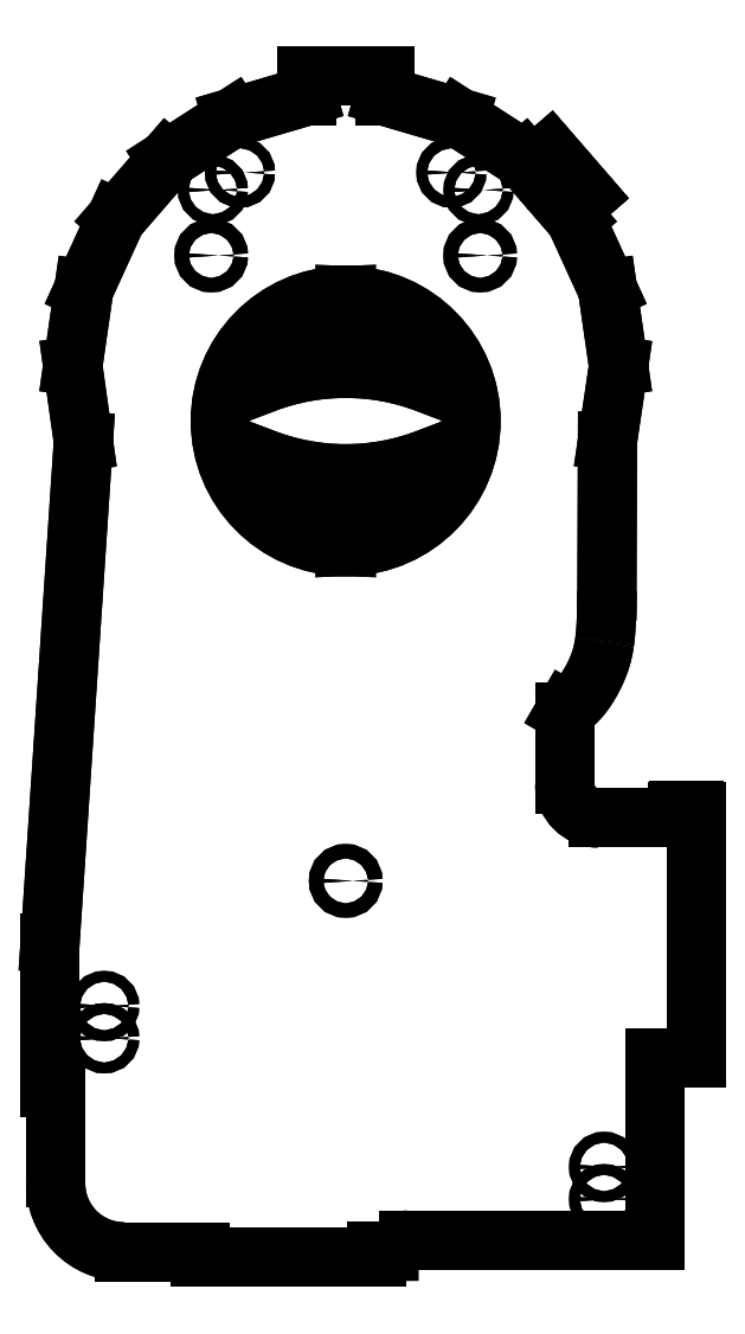
<metadata>
{"format":"dxf","ext":"dxf","renderer":"ezdxf+matplotlib","layout":"modelspace","background":"white","min_lineweight":24,"dpi":150}
</metadata>
<code>
0
SECTION
2
ENTITIES
0
CIRCLE
8
0
10
-133.2
20
-198.9
30
0
40
3
210
-3.081e-33
220
-4.276e-49
230
1
0
CIRCLE
8
0
10
145.9
20
-306.7
30
0
40
3
210
-3.081e-33
220
-4.276e-49
230
1
0
CIRCLE
8
0
10
-133.2
20
-216.9
30
0
40
3
210
-3.081e-33
220
-4.276e-49
230
1
0
CIRCLE
8
0
10
145.9
20
-288.7
30
0
40
3
210
-3.081e-33
220
-4.276e-49
230
1
0
LWPOLYLINE
8
0
90
24
70
1
43
0
10
4.134
20
196.7
42
-0.4226
10
3.135
20
197.7
42
-0.9788
10
3.135
20
57.74
42
-0.4226
10
4.134
20
58.77
10
4.134
20
83.71
42
-0.4142
10
3.134
20
84.71
10
47.67
20
84.71
10
47.67
20
106.9
42
-0.1876
10
-44.4
20
106.9
10
-44.4
20
84.71
10
0.1344
20
84.71
42
-0.4142
10
-0.8656
20
83.71
10
-0.8656
20
58.77
42
-0.4226
10
0.134
20
57.74
42
-0.9788
10
0.134
20
197.7
42
-0.4226
10
-0.8656
20
196.7
10
-0.8656
20
171.7
42
-0.4142
10
0.1344
20
170.7
10
-44.4
20
170.7
10
-44.4
20
148.5
42
-0.1876
10
47.67
20
148.5
10
47.67
20
170.7
10
3.134
20
170.7
42
-0.4142
10
4.134
20
171.7
0
CIRCLE
8
0
10
1.635
20
-129
30
0
40
4
210
3.081e-33
220
4.276e-49
230
1
0
CIRCLE
8
0
10
-73.47
20
220.2
30
0
40
4
210
-0
220
0
230
1
0
CIRCLE
8
0
10
76.73
20
220.2
30
0
40
4
210
-0
220
0
230
1
0
CIRCLE
8
0
10
-72.53
20
256.8
30
0
40
3
210
-3.081e-33
220
-5.132e-49
230
1
0
CIRCLE
8
0
10
60.66
20
266.5
30
0
40
3
210
-3.081e-33
220
-5.132e-49
230
1
0
CIRCLE
8
0
10
-57.39
20
266.5
30
0
40
3
210
-3.081e-33
220
-5.132e-49
230
1
0
CIRCLE
8
0
10
75.8
20
256.8
30
0
40
3
210
-3.081e-33
220
-5.132e-49
230
1
0
LINE
8
0
10
19.16
20
-335.9
30
0
11
25.65
21
-335.9
31
0
0
ARC
8
0
10
25.61
20
-329.5
30
-3.147e-45
40
6.4
210
1.059e-32
220
6.447e-35
230
1
50
270.3
51
329.5
0
ARC
8
0
10
36.56
20
-335.9
30
-2.887e-45
40
6.3
210
1.062e-32
220
-6.25e-33
230
1
50
90
51
149.5
0
LINE
8
0
10
36.56
20
-329.6
30
3.937e-32
11
174.6
21
-329.6
31
0
0
LINE
8
0
10
174.6
20
-329.6
30
0
11
174.6
21
-227.9
31
3.944e-30
0
LINE
8
0
10
174.6
20
-227.9
30
3.944e-30
11
197.3
21
-227.9
31
0
0
LINE
8
0
10
197.3
20
-227.9
30
0
11
197.3
21
-90.51
31
0
0
ARC
8
0
10
196.3
20
-90.51
30
1.028e-46
40
1
210
1.028e-46
220
-1.252e-46
230
1
50
0
51
90
0
LINE
8
0
10
196.3
20
-89.51
30
-4.586e-47
11
187.6
21
-89.51
31
0
0
ARC
8
0
10
187.6
20
-90.51
30
-2.108e-46
40
1
210
3.081e-33
220
-1.014e-46
230
1
50
90
51
180
0
LINE
8
0
10
186.6
20
-90.51
30
3.081e-33
11
186.6
21
-93.91
31
-1.233e-31
0
LINE
8
0
10
186.6
20
-93.91
30
-1.233e-31
11
142.9
21
-93.91
31
0
0
ARC
8
0
10
142.9
20
-74.91
30
0
40
19
210
-3.081e-33
220
-4.93e-32
230
1
50
180
51
270
0
LINE
8
0
10
123.9
20
-74.91
30
-5.855e-32
11
123.9
21
-34.81
31
0
0
LINE
8
0
10
123.9
20
-34.81
30
0
11
124.6
21
-33.67
31
-3.821e-30
0
SPLINE
8
0
70
0
71
3
72
12
73
8
74
0
42
1e-09
43
1e-10
44
1e-10
40
0
40
0
40
0
40
0
40
1.423
40
1.423
40
2.011
40
2.011
40
2.603
40
2.603
40
2.603
40
2.603
10
146.1
20
3.704
30
0
10
145.4
20
-0.9878
30
0
10
144.1
20
-6.98
30
0
10
138.6
20
-18
30
0
10
136.6
20
-21.3
30
0
10
132.3
20
-27.11
30
0
10
129.1
20
-30.64
30
0
10
124.6
20
-33.67
30
0
0
SPLINE
8
0
70
4
71
3
72
8
73
4
74
0
42
1e-09
43
1e-10
44
1e-10
40
6.774
40
6.774
40
6.774
40
6.774
40
7.025
40
7.025
40
7.025
40
7.025
41
1
41
1
41
1
41
1
10
146.1
20
3.704
30
0
10
146.2
20
4.15
30
0
10
146.2
20
4.597
30
0
10
146.3
20
5.046
30
0
0
SPLINE
8
0
70
4
71
3
72
10
73
6
74
0
42
1e-09
43
1e-10
44
1e-10
40
-2.858
40
-2.858
40
-2.858
40
-2.858
40
-1.491
40
-1.491
40
0
40
0
40
0
40
0
41
1
41
1
41
1
41
1
41
1
41
1
10
146.3
20
5.046
30
0
10
146.8
20
8.677
30
0
10
147.1
20
12.78
30
0
10
147.4
20
22.35
30
0
10
147.5
20
27.84
30
0
10
147.5
20
32.81
30
0
0
LINE
8
0
10
147.5
20
32.81
30
0
11
147.8
21
116.5
31
0
0
LINE
8
0
10
147.8
20
116.5
30
0
11
154
21
158.4
31
0
0
LINE
8
0
10
154
20
158.4
30
0
11
147.9
21
201.3
31
3.944e-30
0
LINE
8
0
10
147.9
20
201.3
30
3.944e-30
11
129.8
21
240.8
31
9.861e-31
0
LINE
8
0
10
129.8
20
240.8
30
9.861e-31
11
126.2
21
244.9
31
1.233e-31
0
LINE
8
0
10
126.2
20
244.9
30
1.233e-31
11
136.4
21
253.8
31
0
0
LINE
8
0
10
136.4
20
253.8
30
0
11
115.6
21
277.8
31
0
0
LINE
8
0
10
115.6
20
277.8
30
0
11
105.4
21
269
31
0
0
LINE
8
0
10
105.4
20
269
30
0
11
101.4
21
273.6
31
1.233e-31
0
LINE
8
0
10
101.4
20
273.6
30
1.233e-31
11
64.94
21
297
31
0
0
LINE
8
0
10
64.94
20
297
30
0
11
23.32
21
309.2
31
2.465e-31
0
LINE
8
0
10
23.32
20
309.2
30
2.465e-31
11
23.32
21
320.2
31
0
0
LINE
8
0
10
23.32
20
320.2
30
0
11
-20.05
21
320.2
31
0
0
LINE
8
0
10
-20.05
20
320.2
30
0
11
-20.05
21
309.2
31
0
0
LINE
8
0
10
-20.05
20
309.2
30
0
11
-61.67
21
297
31
-4.93e-31
0
LINE
8
0
10
-61.67
20
297
30
-4.93e-31
11
-98.17
21
273.6
31
-1.972e-30
0
LINE
8
0
10
-98.17
20
273.6
30
-1.972e-30
11
-126.6
21
240.8
31
-9.861e-31
0
LINE
8
0
10
-126.6
20
240.8
30
-9.861e-31
11
-144.6
21
201.3
31
0
0
LINE
8
0
10
-144.6
20
201.3
30
0
11
-150.8
21
158.4
31
0
0
LINE
8
0
10
-150.8
20
158.4
30
0
11
-144.9
21
116.4
31
0
0
LINE
8
0
10
-144.9
20
116.4
30
0
11
-163.5
21
-163.6
31
-7.889e-30
0
LINE
8
0
10
-163.5
20
-163.6
30
-7.889e-30
11
-163.5
21
-244.6
31
0
0
LINE
8
0
10
-163.5
20
-244.6
30
0
11
-160.4
21
-244.6
31
0
0
LINE
8
0
10
-160.4
20
-244.6
30
0
11
-160.4
21
-294.6
31
0
0
ARC
8
0
10
-119.1
20
-294.6
30
0
40
41.3
210
0
220
0
230
1
50
180
51
182.8
0
ARC
8
0
10
-122.2
20
-298
30
0
40
38.1
210
0
220
0
230
1
50
177.9
51
270
0
LINE
8
0
10
-122.2
20
-336.1
30
0
11
-79.47
21
-336.1
31
0
0
LINE
8
0
10
-79.47
20
-336.1
30
0
11
-79.47
21
-339.1
31
0
0
LINE
8
0
10
-79.47
20
-339.1
30
0
11
19.16
21
-339.1
31
2.465e-31
0
LINE
8
0
10
19.16
20
-339.1
30
2.465e-31
11
19.16
21
-335.9
31
0
0
CIRCLE
8
0
10
-133.2
20
-198.9
30
0
40
3
210
0
220
0
230
1
0
CIRCLE
8
0
10
145.9
20
-306.7
30
0
40
3
210
0
220
0
230
1
0
CIRCLE
8
0
10
-133.2
20
-216.9
30
0
40
3
210
0
220
0
230
1
0
CIRCLE
8
0
10
145.9
20
-288.7
30
0
40
3
210
0
220
0
230
1
0
LWPOLYLINE
8
0
90
24
70
1
43
0
10
-0.8656
20
58.77
42
-0.4226
10
0.134
20
57.74
42
-0.9788
10
0.134
20
197.7
42
-0.4226
10
-0.8656
20
196.7
10
-0.8656
20
171.7
42
-0.4142
10
0.1344
20
170.7
10
-44.4
20
170.7
10
-44.4
20
148.5
42
-0.1876
10
47.67
20
148.5
10
47.67
20
170.7
10
3.134
20
170.7
42
-0.4142
10
4.134
20
171.7
10
4.134
20
196.7
42
-0.4226
10
3.135
20
197.7
42
-0.9788
10
3.135
20
57.74
42
-0.4226
10
4.134
20
58.77
10
4.134
20
83.71
42
-0.4142
10
3.134
20
84.71
10
47.67
20
84.71
10
47.67
20
106.9
42
-0.1876
10
-44.4
20
106.9
10
-44.4
20
84.71
10
0.1344
20
84.71
42
-0.4142
10
-0.8656
20
83.71
0
LINE
8
0
10
19.16
20
-335.9
30
0
11
19.16
21
-339.1
31
5.516e-17
0
LINE
8
0
10
-79.47
20
-339.1
30
0
11
19.16
21
-339.1
31
5.516e-17
0
LINE
8
0
10
-79.47
20
-336.1
30
0
11
-79.47
21
-339.1
31
0
0
LINE
8
0
10
-79.47
20
-336.1
30
0
11
-122.2
21
-336.1
31
2.59e-16
0
ARC
8
0
10
-122.2
20
-298
30
0
40
38.1
210
-1.089e-33
220
1.089e-33
230
1
50
177.9
51
270
0
ARC
8
0
10
-119.1
20
-294.6
30
0
40
41.3
210
0
220
0
230
1
50
180
51
182.8
0
LINE
8
0
10
-160.4
20
-294.6
30
0
11
-160.4
21
-244.6
31
-8.591e-16
0
LINE
8
0
10
-163.5
20
-244.6
30
0
11
-160.4
21
-244.6
31
-8.591e-16
0
LINE
8
0
10
-163.5
20
-244.6
30
0
11
-163.5
21
-163.6
31
-1.392e-15
0
LINE
8
0
10
-163.5
20
-163.6
30
-1.392e-15
11
-144.9
21
116.4
31
-4.923e-15
0
LINE
8
0
10
-144.9
20
116.4
30
-4.923e-15
11
-150.8
21
158.4
31
-6.86e-16
0
LINE
8
0
10
-150.8
20
158.4
30
-6.86e-16
11
-144.6
21
201.3
31
-7.751e-16
0
LINE
8
0
10
-144.6
20
201.3
30
-7.751e-16
11
-126.6
21
240.8
31
-7.871e-16
0
LINE
8
0
10
-126.6
20
240.8
30
-7.871e-16
11
-98.17
21
273.6
31
-7.353e-16
0
LINE
8
0
10
-98.17
20
273.6
30
-7.353e-16
11
-61.67
21
297
31
-6.239e-16
0
LINE
8
0
10
-61.67
20
297
30
-6.239e-16
11
-20.05
21
309.2
31
-4.62e-16
0
LINE
8
0
10
-20.05
20
309.2
30
-4.62e-16
11
-20.05
21
320.2
31
-1.882e-16
0
LINE
8
0
10
-20.05
20
320.2
30
-1.882e-16
11
23.32
21
320.2
31
-2.627e-16
0
LINE
8
0
10
23.32
20
309.2
30
0
11
23.32
21
320.2
31
-2.627e-16
0
LINE
8
0
10
23.32
20
309.2
30
0
11
64.94
21
297
31
-4.207e-17
0
LINE
8
0
10
64.94
20
297
30
-4.207e-17
11
101.4
21
273.6
31
1.82e-16
0
LINE
8
0
10
105.4
20
269
30
0
11
101.4
21
273.6
31
1.82e-16
0
LINE
8
0
10
105.4
20
269
30
0
11
115.6
21
277.8
31
-2.132e-16
0
LINE
8
0
10
115.6
20
277.8
30
-2.132e-16
11
136.4
21
253.8
31
2.868e-16
0
LINE
8
0
10
136.4
20
253.8
30
2.868e-16
11
126.2
21
244.9
31
2.132e-16
0
LINE
8
0
10
129.8
20
240.8
30
0
11
126.2
21
244.9
31
2.132e-16
0
LINE
8
0
10
129.8
20
240.8
30
0
11
147.9
21
201.3
31
5.688e-16
0
LINE
8
0
10
154
20
158.4
30
0
11
147.9
21
201.3
31
5.688e-16
0
LINE
8
0
10
147.8
20
116.5
30
0
11
154
21
158.4
31
0
0
LINE
8
0
10
147.8
20
116.5
30
0
11
147.5
21
32.81
31
1.439e-15
0
SPLINE
8
0
70
4
71
3
72
10
73
6
74
0
42
1e-09
43
1e-10
44
1e-10
40
0
40
0
40
0
40
0
40
1.491
40
1.491
40
2.858
40
2.858
40
2.858
40
2.858
41
1
41
1
41
1
41
1
41
1
41
1
10
147.5
20
32.81
30
0
10
147.5
20
27.84
30
0
10
147.4
20
22.35
30
0
10
147.1
20
12.78
30
0
10
146.8
20
8.677
30
0
10
146.3
20
5.046
30
0
0
SPLINE
8
0
70
4
71
3
72
8
73
4
74
0
42
1e-09
43
1e-10
44
1e-10
40
-7.025
40
-7.025
40
-7.025
40
-7.025
40
-6.774
40
-6.774
40
-6.774
40
-6.774
41
1
41
1
41
1
41
1
10
146.3
20
5.046
30
0
10
146.2
20
4.597
30
0
10
146.2
20
4.15
30
0
10
146.1
20
3.704
30
0
0
SPLINE
8
0
70
4
71
3
72
12
73
8
74
0
42
1e-09
43
1e-10
44
1e-10
40
0.1001
40
0.1001
40
0.1001
40
0.1001
40
1.846
40
1.846
40
4.171
40
4.171
40
6.774
40
6.774
40
6.774
40
6.774
41
1
41
1
41
1
41
1
41
1
41
1
41
1
41
1
10
124.6
20
-33.67
30
0
10
129.3
20
-30.5
30
0
10
132.6
20
-26.78
30
0
10
137.6
20
-19.8
30
0
10
140.3
20
-14.97
30
0
10
144.3
20
-5.361
30
0
10
145.4
20
-0.9107
30
0
10
146.1
20
3.704
30
0
0
LINE
8
0
10
123.9
20
-34.81
30
0
11
124.6
21
-33.67
31
0
0
LINE
8
0
10
123.9
20
-74.91
30
0
11
123.9
21
-34.81
31
0
0
ARC
8
0
10
142.9
20
-74.91
30
0
40
19
210
0
220
0
230
1
50
180
51
270
0
LINE
8
0
10
142.9
20
-93.91
30
0
11
186.6
21
-93.91
31
-2.646e-16
0
LINE
8
0
10
186.6
20
-93.91
30
-2.646e-16
11
186.6
21
-90.51
31
-5.842e-17
0
ARC
8
0
10
187.6
20
-90.51
30
0
40
1
210
1.089e-33
220
-1.089e-33
230
1
50
90
51
180
0
LINE
8
0
10
187.6
20
-89.51
30
1.089e-33
11
196.3
21
-89.51
31
-5.268e-17
0
ARC
8
0
10
196.3
20
-90.51
30
0
40
1
210
-1.089e-33
220
1.089e-33
230
1
50
0
51
90
0
LINE
8
0
10
197.3
20
-227.9
30
0
11
197.3
21
-90.51
31
1.089e-33
0
LINE
8
0
10
174.6
20
-227.9
30
0
11
197.3
21
-227.9
31
0
0
LINE
8
0
10
174.6
20
-329.6
30
0
11
174.6
21
-227.9
31
0
0
LINE
8
0
10
174.6
20
-329.6
30
0
11
36.56
21
-329.6
31
8.361e-16
0
ARC
8
0
10
36.56
20
-335.9
30
0
40
6.3
210
2.339e-30
220
-1.327e-16
230
1
50
90
51
149.5
0
ARC
8
0
10
25.61
20
-329.5
30
0
40
6.4
210
7.69e-34
220
-1.335e-33
230
1
50
270.3
51
329.5
0
LINE
8
0
10
25.65
20
-335.9
30
-8.575e-33
11
19.16
21
-335.9
31
0
0
CIRCLE
8
0
10
1.635
20
-129
30
0
40
4
210
0
220
0
230
1
0
CIRCLE
8
0
10
-73.47
20
220.2
30
0
40
4
210
0
220
0
230
1
0
CIRCLE
8
0
10
76.73
20
220.2
30
0
40
4
210
0
220
0
230
1
0
CIRCLE
8
0
10
-72.53
20
256.8
30
0
40
3
210
0
220
0
230
1
0
CIRCLE
8
0
10
60.66
20
266.5
30
0
40
3
210
0
220
0
230
1
0
CIRCLE
8
0
10
-57.39
20
266.5
30
0
40
3
210
0
220
0
230
1
0
CIRCLE
8
0
10
75.8
20
256.8
30
0
40
3
210
0
220
0
230
1
0
ENDSEC
0
EOF

</code>
